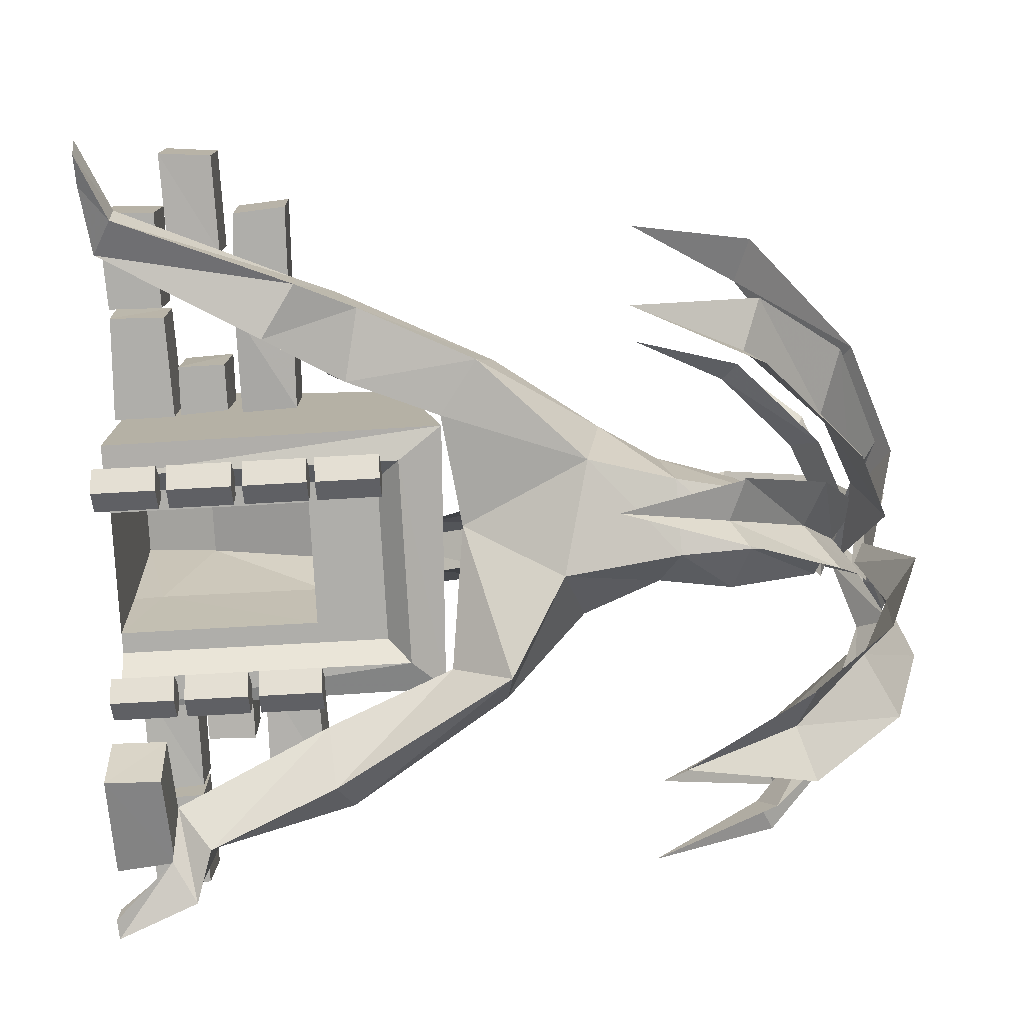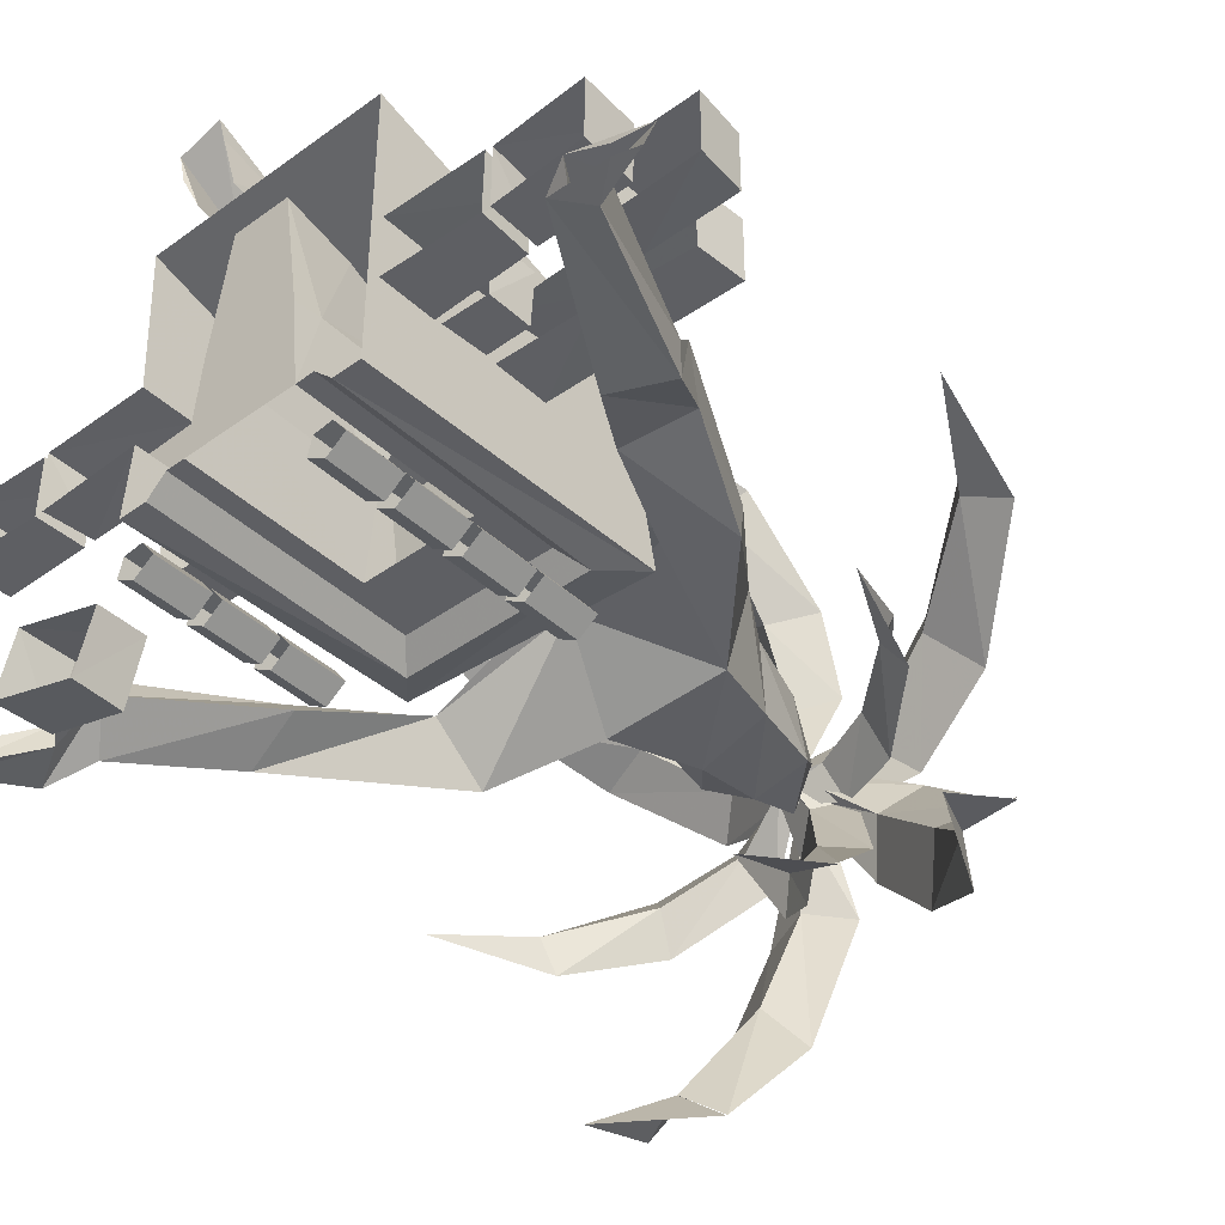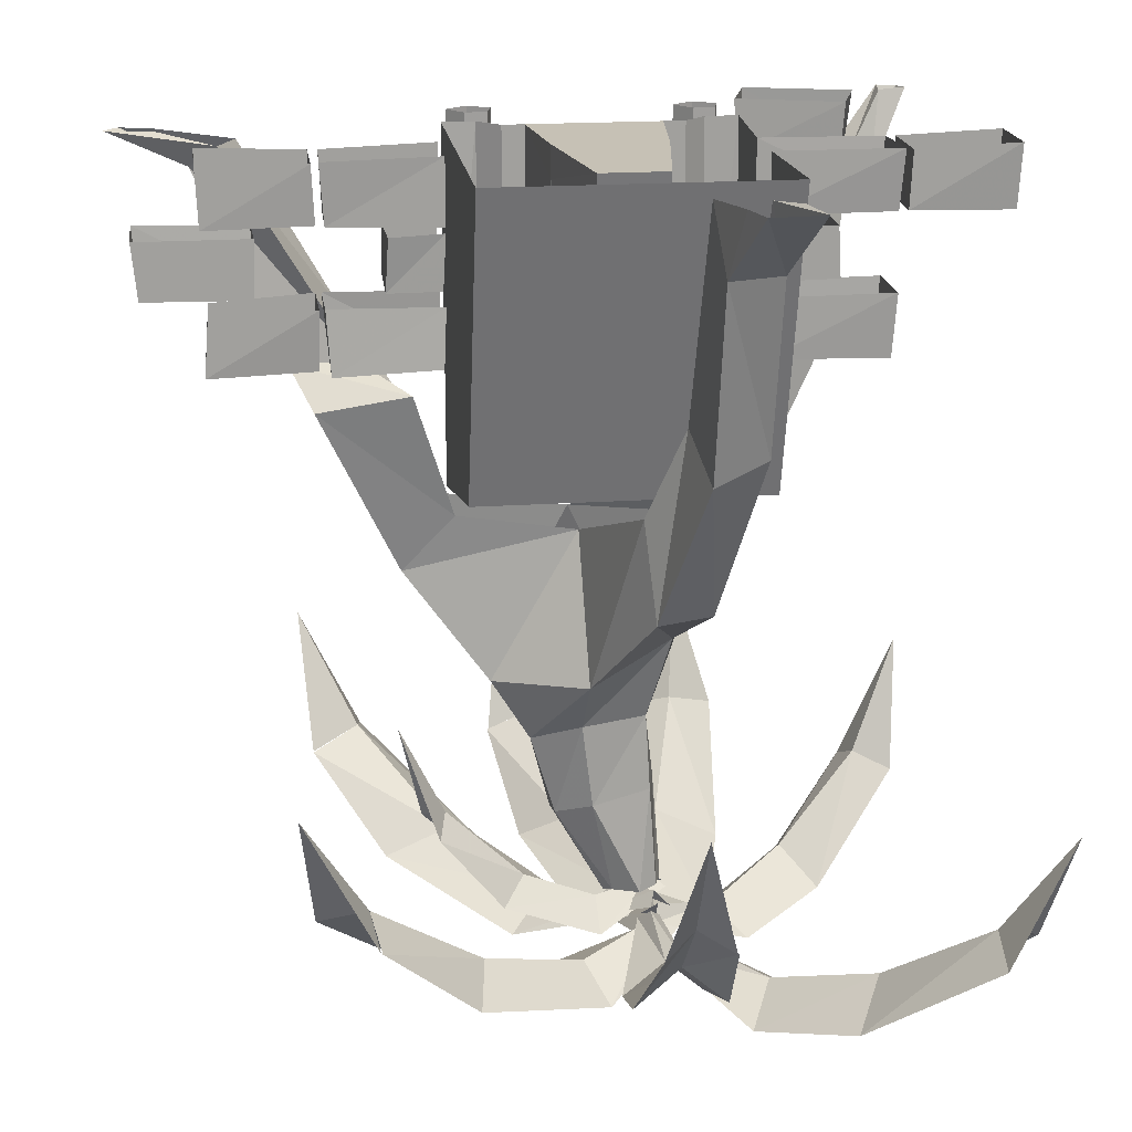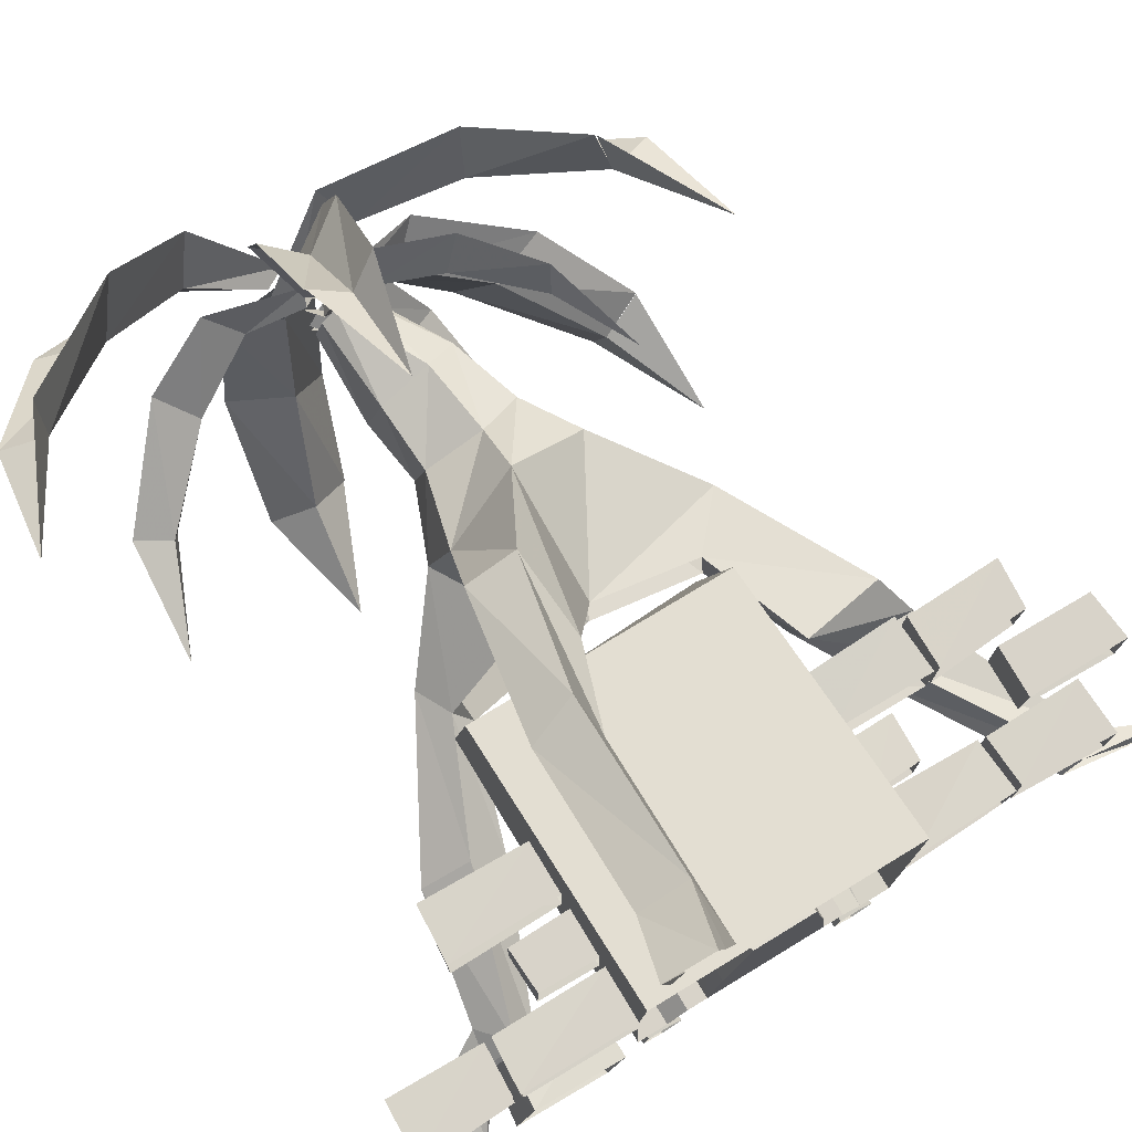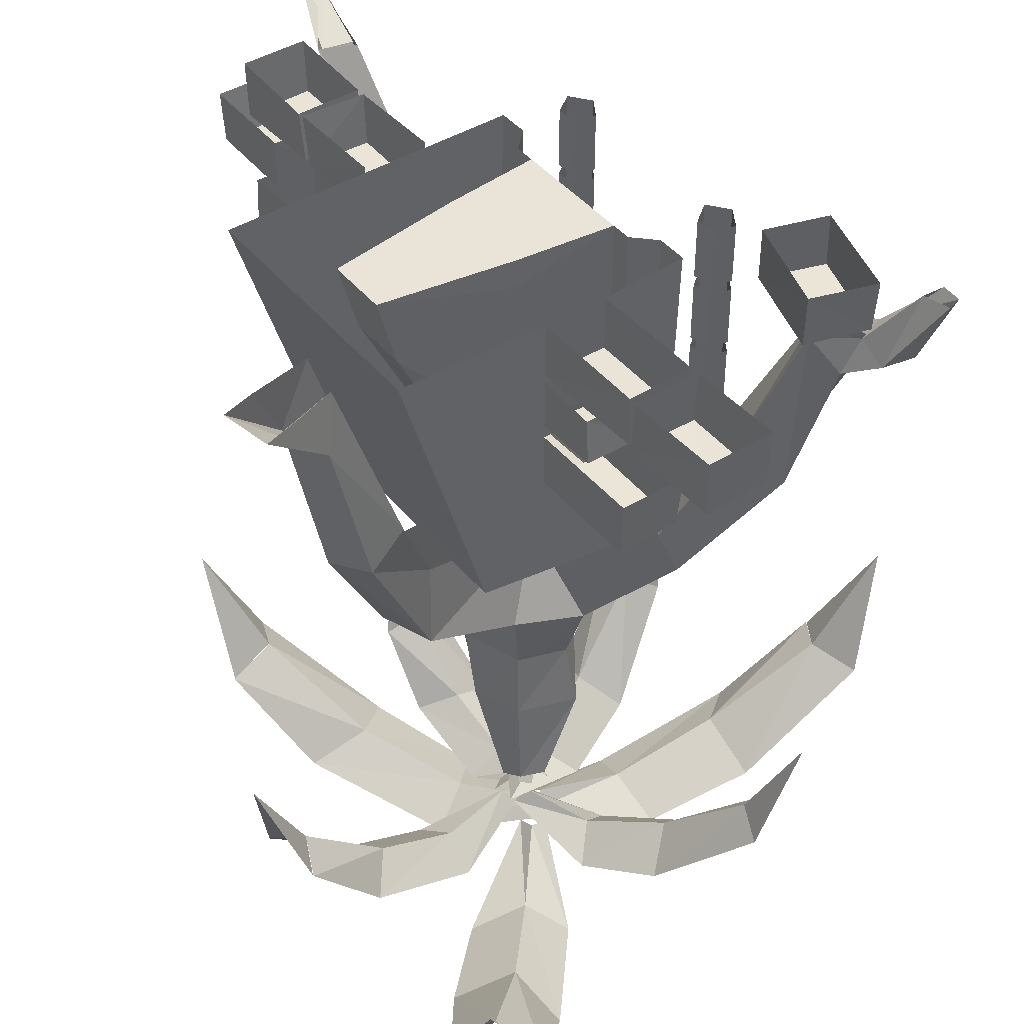
<metadata>
{"format":"obj","ext":"obj","renderer":"f3d","projection":"perspective","resolution":1024,"background":"white","views":[{"elev":-77.6,"azim":-86.8,"up":"+Z"},{"elev":-40.5,"azim":-138.5,"up":"+Z"},{"elev":18.7,"azim":-7.6,"up":"+Y"},{"elev":75.9,"azim":148.8,"up":"+Z"},{"elev":43.5,"azim":54.0,"up":"+Y"}]}
</metadata>
<code>
o object/dungeon_entrance_1/0
v 80 -225 -80
v 64 -207 -64
v 64 0 -64
v 80 0 -80
v 104 0 -80
v 104 -250 -72
v -80 -225 -80
v -64 -207 -64
v -48 -153 -64
v 48 -153 -64
v 48 0 -64
v 40 -23 15
v 40 0 12
v 24 0 117
v -24 0 117
v -40 0 12
v -48 0 -64
v -40 -23 15
v -40 -153 12
v -64 0 -64
v -80 0 -80
v -104 -259 -73
v -104 0 -80
v -104 0 154
v -104 -225 87
v 104 0 154
v 104 -225 87
v 104 -103 36
v 104 -92 36
v 104 -54 36
v 104 -47 36
v 104 -4 36
v 195 -4 36
v 192 -47 33
v 191 -47 -14
v 193 -5 -16
v 104 -4 -14
v 104 -47 -14
v 104 -54 -14
v 104 -92 -14
v 104 -103 -14
v 104 -145 -14
v -68 -160 -118
v -84 -160 -116
v -96 -160 -132
v -80 -160 -144
v -64 -160 -134
v -64 -112 -134
v -68 -112 -118
v -84 -112 -116
v -96 -112 -132
v -80 -112 -144
v -68 -104 -118
v -84 -104 -116
v -96 -104 -132
v -80 -104 -144
v -64 -104 -134
v -64 -56 -134
v -68 -56 -118
v -84 -56 -116
v -96 -56 -132
v -80 -56 -144
v -68 -48 -118
v -84 -48 -116
v -96 -48 -132
v -80 -48 -144
v -64 -48 -134
v -64 0 -134
v -68 0 -118
v -84 0 -116
v -96 0 -132
v -80 0 -144
v -68 -214 -118
v -84 -214 -116
v -96 -214 -132
v -80 -214 -144
v -64 -214 -134
v -64 -166 -134
v -68 -166 -118
v -84 -166 -116
v -96 -166 -132
v -80 -166 -144
v 186 -42 -121
v 114 -40 -142
v 129 -41 -192
v 200 -43 -171
v 189 1 -119
v 113 1 -143
v 128 1 -192
v 205 1 -169
v 94 -48 -116
v 78 -48 -114
v 66 -48 -130
v 82 -48 -142
v 98 -48 -132
v 98 0 -132
v 94 0 -116
v 78 0 -114
v 66 0 -130
v 82 0 -142
v 94 -104 -116
v 78 -104 -114
v 66 -104 -130
v 82 -104 -142
v 98 -104 -132
v 98 -56 -132
v 94 -56 -116
v 78 -56 -114
v 66 -56 -130
v 82 -56 -142
v 94 -160 -116
v 78 -160 -114
v 66 -160 -130
v 82 -160 -142
v 98 -160 -132
v 98 -112 -132
v 94 -112 -116
v 78 -112 -114
v 66 -112 -130
v 82 -112 -142
v 8 -492 -63
v -34 -499 -47
v -48 -437 -51
v 9 -438 -68
v 42 -477 -46
v 43 -545 -14
v 21 -553 -35
v 0 -549 -3
v -36 -484 0
v -54 -425 3
v -82 -380 4
v -70 -369 -66
v 15 -347 -92
v 35 -421 -40
v 32 -468 5
v 37 -543 6
v -11 -474 17
v 29 -412 3
v -19 -412 20
v 5 -545 6
v 24 -545 14
v 59 -361 -38
v 45 -349 18
v -18 -371 52
v 220 -61 -165
v 250 -1 -191
v 229 -2 -186
v 202 -45 -161
v 197 -74 -149
v 188 -72 -181
v 226 -60 -190
v 246 -2 -203
v 195 -43 -183
v 231 -1 -203
v 110 -298 -87
v 178 -177 -124
v 138 -173 -102
v 96 -268 -78
v 84 -303 -126
v 155 -166 -152
v 176 -49 -136
v 161 -47 -158
v 114 -162 -126
v 84 -257 -90
v -20 -270 -52
v -108 -258 -52
v -150 -288 -52
v -136 -186 -40
v -134 -168 16
v -105 -259 -2
v -200 -180 8
v -142 -301 -12
v -20 -270 6
v 10 -233 104
v 17 -303 119
v 34 -164 130
v 42 -191 178
v 38 -5 181
v 43 -51 207
v 50 -2 230
v 57 -2 256
v 82 -51 195
v 96 -3 248
v 74 -6 186
v 88 -2 218
v 20 -285 -16
v 58 -303 104
v 70 -163 132
v 81 -177 166
v 52 -236 99
v -192 -198 -32
v -176 -126 -64
v -168 -153 -24
v -216 -153 -24
v -216 -153 -56
v -245 -2 -46
v -258 -2 -19
v -277 -18 -34
v -272 -18 -59
v -299 4 -57
v -323 4 -65
v -333 4 -53
v -299 4 -46
v -24 -57 102
v 24 -57 102
v 40 -153 12
v 24 -153 55
v -24 -153 55
v -192 -102 -16
v -112 -102 -13
v -114 -145 -16
v -188 -147 -15
v -189 -148 36
v -192 -102 33
v -112 -103 33
v -114 -145 36
v -151 -55 -16
v -113 -54 -16
v -115 -91 -16
v -151 -91 -16
v -152 -93 32
v -150 -55 36
v -112 -53 36
v -114 -92 35
v -192 -5 -16
v -112 -2 -16
v -112 -49 -16
v -190 -47 -16
v -191 -47 34
v -194 -4 36
v -112 -2 36
v -112 -49 36
v -272 -46 -16
v -198 -46 -16
v -197 -46 34
v -272 -47 36
v -274 -2 -16
v -199 -5 -16
v -199 -5 36
v -274 -2 36
v -313 -93 -14
v -238 -94 -13
v -238 -94 36
v -313 -93 36
v -317 -53 -16
v -238 -55 -16
v -237 -53 36
v -317 -53 36
v -271 -147 -16
v -197 -145 -16
v -197 -144 33
v -272 -146 36
v -268 -107 -16
v -196 -102 -16
v -196 -102 36
v -269 -106 36
v 40 -594 8
v 57 -584 9
v 112 -598 56
v 93 -619 96
v 178 -570 114
v 155 -595 157
v 242 -509 179
v 239 -522 218
v 285 -428 214
v 276 -523 162
v 226 -587 106
v 277 -523 161
v 138 -621 31
v 54 -592 -7
v 35 -571 12
v 40 -561 0
v 85 -576 -27
v 108 -596 -5
v 142 -548 -62
v 166 -572 -34
v 203 -487 -91
v 230 -499 -80
v 238 -406 -114
v 198 -500 -120
v 147 -565 -96
v 74 -598 -52
v 27 -569 -1
v 42 -587 0
v 35 -577 -16
v 49 -592 -87
v 93 -612 -90
v 66 -563 -173
v 115 -588 -174
v 91 -503 -260
v 127 -515 -277
v 101 -422 -315
v 60 -516 -282
v 36 -580 -210
v 59 -516 -282
v 14 -614 -97
v 22 -585 -5
v 48 -585 -25
v 42 -575 -9
v -19 -589 28
v -51 -610 -2
v -95 -561 73
v -129 -586 37
v -177 -500 113
v -213 -513 98
v -224 -419 143
v -172 -514 151
v -102 -578 121
v -171 -514 152
v -3 -612 60
v 58 -583 -7
v 32 -567 -5
v 15 -557 -6
v -38 -571 -54
v -19 -592 -93
v -104 -543 -114
v -79 -568 -157
v -166 -482 -181
v -162 -495 -219
v -208 -401 -217
v -201 -496 -165
v -151 -560 -106
v -201 -496 -163
v -64 -594 -29
v 17 -565 10
v 45 -550 -16
v 37 -542 -7
v -6 -553 -3
v -14 -570 -33
v -59 -531 2
v -67 -550 -33
v -115 -479 1
v -130 -490 -21
v -148 -412 6
v -121 -490 29
v -76 -544 30
v -6 -572 24
v 45 -548 0
v 45 -553 22
v 34 -543 16
v 11 -558 -33
v 36 -578 -54
v -15 -530 -93
v 14 -554 -116
v -37 -469 -159
v -23 -481 -183
v -55 -388 -196
v -67 -482 -159
v -50 -547 -103
v -68 -482 -158
v -14 -580 -24
v 30 -551 27
v 23 -567 10
v 31 -557 21
v 33 -571 74
v 1 -592 83
v 33 -543 140
v -2 -568 149
v 30 -482 208
v 6 -495 227
v 31 -401 250
v 56 -496 219
v 62 -560 163
v 57 -496 219
v 60 -594 76
v 39 -565 11
v 190 -148 34
v 104 -145 36
v 189 -146 -14
v 193 -102 36
v 153 -91 36
v 153 -92 -16
v 151 -55 36
v 273 -48 33
v 198 -46 36
v 199 -46 -16
v 273 -46 -16
v 275 -2 36
v 200 -5 36
v 200 -5 -16
v 275 -2 -16
v 193 -102 -16
v 152 -55 -16
f 1 2 3
f 1 3 4
f 1 4 5
f 1 5 6
f 1 6 7
f 1 7 2
f 2 7 8
f 2 8 9
f 2 9 10
f 2 10 3
f 3 10 11
f 11 10 12
f 11 12 13
f 11 13 14
f 11 14 15
f 11 15 16
f 11 16 17
f 17 16 18
f 17 18 19
f 17 19 9
f 17 9 8
f 17 8 20
f 20 8 21
f 21 8 7
f 21 7 22
f 21 22 23
f 23 22 24
f 24 22 25
f 24 25 26
f 26 25 27
f 26 27 28
f 26 28 29
f 26 29 30
f 26 30 31
f 26 31 32
f 32 31 33
f 33 31 34
f 33 34 35
f 33 35 36
f 36 35 37
f 37 35 38
f 37 38 5
f 5 38 39
f 5 39 40
f 5 40 41
f 5 41 6
f 6 41 42
f 6 42 27
f 6 27 25
f 6 25 22
f 6 22 7
f 43 44 45
f 43 45 46
f 43 46 47
f 43 47 48
f 43 48 49
f 43 49 44
f 44 49 50
f 44 50 45
f 45 50 51
f 45 51 46
f 46 51 52
f 46 52 47
f 47 52 48
f 53 54 55
f 53 55 56
f 53 56 57
f 53 57 58
f 53 58 59
f 53 59 54
f 54 59 60
f 54 60 55
f 55 60 61
f 55 61 56
f 56 61 62
f 56 62 57
f 57 62 58
f 63 64 65
f 63 65 66
f 63 66 67
f 63 67 68
f 63 68 69
f 63 69 64
f 64 69 70
f 64 70 65
f 65 70 71
f 65 71 66
f 66 71 72
f 66 72 67
f 67 72 68
f 73 74 75
f 73 75 76
f 73 76 77
f 73 77 78
f 73 78 79
f 73 79 74
f 74 79 80
f 74 80 75
f 75 80 81
f 75 81 76
f 76 81 82
f 76 82 77
f 77 82 78
f 83 84 85
f 83 85 86
f 83 86 87
f 83 87 84
f 84 87 88
f 84 88 89
f 84 89 85
f 85 89 86
f 86 89 90
f 86 90 87
f 91 92 93
f 91 93 94
f 91 94 95
f 91 95 96
f 91 96 97
f 91 97 92
f 92 97 98
f 92 98 93
f 93 98 99
f 93 99 94
f 94 99 100
f 94 100 95
f 95 100 96
f 101 102 103
f 101 103 104
f 101 104 105
f 101 105 106
f 101 106 107
f 101 107 102
f 102 107 108
f 102 108 103
f 103 108 109
f 103 109 104
f 104 109 110
f 104 110 105
f 105 110 106
f 111 112 113
f 111 113 114
f 111 114 115
f 111 115 116
f 111 116 117
f 111 117 112
f 112 117 118
f 112 118 113
f 113 118 119
f 113 119 114
f 114 119 120
f 114 120 115
f 115 120 116
f 121 122 123
f 121 123 124
f 121 124 125
f 121 125 126
f 121 126 127
f 121 127 122
f 122 127 128
f 122 128 129
f 122 129 130
f 122 130 123
f 123 130 131
f 123 131 132
f 123 132 124
f 124 132 133
f 124 133 134
f 124 134 125
f 125 134 135
f 125 135 136
f 125 136 126
f 137 135 138
f 137 138 139
f 137 139 129
f 137 129 140
f 137 140 141
f 137 141 135
f 135 141 136
f 135 134 138
f 138 134 142
f 138 142 143
f 138 143 139
f 139 143 144
f 139 144 130
f 139 130 129
f 128 140 129
f 145 146 147
f 145 147 148
f 145 148 149
f 145 149 150
f 145 150 151
f 145 151 146
f 146 151 152
f 152 151 153
f 152 153 154
f 154 153 148
f 154 148 147
f 155 156 157
f 155 157 158
f 155 158 142
f 155 142 133
f 155 133 159
f 155 159 156
f 156 159 160
f 156 160 149
f 156 149 161
f 156 161 157
f 157 161 162
f 157 162 163
f 157 163 158
f 158 163 164
f 164 163 160
f 164 160 159
f 164 159 165
f 165 159 133
f 165 133 132
f 165 132 166
f 166 132 167
f 166 167 168
f 166 168 169
f 166 169 170
f 170 169 171
f 170 171 172
f 170 172 173
f 173 172 131
f 173 131 144
f 173 144 174
f 174 144 175
f 174 175 176
f 176 175 177
f 176 177 178
f 178 177 179
f 178 179 180
f 180 179 181
f 181 179 182
f 181 182 183
f 183 182 184
f 183 184 185
f 143 142 186
f 143 186 187
f 143 187 175
f 143 175 144
f 134 133 142
f 130 144 131
f 188 184 182
f 188 182 189
f 188 189 190
f 190 189 187
f 190 187 186
f 179 177 189
f 179 189 182
f 177 175 187
f 177 187 189
f 167 191 168
f 168 191 192
f 168 192 193
f 168 193 169
f 169 193 194
f 169 194 171
f 171 194 195
f 171 195 191
f 171 191 172
f 172 191 167
f 172 167 131
f 131 167 132
f 191 195 192
f 192 195 196
f 192 196 197
f 192 197 193
f 193 197 198
f 193 198 194
f 194 198 199
f 194 199 195
f 195 199 196
f 196 199 200
f 200 199 201
f 201 199 198
f 201 198 202
f 202 198 197
f 202 197 203
f 149 148 161
f 162 153 151
f 162 151 150
f 162 150 163
f 163 150 160
f 160 150 149
f 142 158 186
f 15 204 18
f 15 18 16
f 205 204 15
f 205 15 14
f 205 14 12
f 205 12 206
f 205 206 207
f 205 207 204
f 204 207 208
f 204 208 18
f 18 208 19
f 12 14 13
f 10 206 12
f 209 210 211
f 209 211 212
f 209 212 213
f 209 213 214
f 214 213 215
f 215 213 216
f 216 213 212
f 216 212 211
f 217 218 219
f 217 219 220
f 217 220 221
f 217 221 222
f 222 221 223
f 223 221 224
f 224 221 220
f 224 220 219
f 225 226 227
f 225 227 228
f 225 228 229
f 225 229 230
f 230 229 231
f 231 229 232
f 232 229 228
f 232 228 227
f 233 234 235
f 233 235 236
f 233 236 237
f 233 237 234
f 234 237 238
f 234 238 239
f 234 239 235
f 235 239 236
f 236 239 240
f 236 240 237
f 241 242 243
f 241 243 244
f 241 244 245
f 241 245 242
f 242 245 246
f 242 246 247
f 242 247 243
f 243 247 244
f 244 247 248
f 244 248 245
f 249 250 251
f 249 251 252
f 249 252 253
f 249 253 250
f 250 253 254
f 250 254 255
f 250 255 251
f 251 255 252
f 252 255 256
f 252 256 253
f 257 258 259
f 257 259 260
f 260 259 261
f 260 261 262
f 262 261 263
f 262 263 264
f 264 263 265
f 265 263 266
f 261 267 268
f 261 268 263
f 259 269 267
f 259 267 261
f 258 270 269
f 258 269 259
f 271 272 273
f 271 273 274
f 274 273 275
f 274 275 276
f 276 275 277
f 276 277 278
f 278 277 279
f 279 277 280
f 280 277 275
f 280 275 281
f 281 275 273
f 281 273 282
f 282 273 272
f 282 272 283
f 284 285 286
f 284 286 287
f 287 286 288
f 287 288 289
f 289 288 290
f 289 290 291
f 291 290 292
f 292 290 293
f 288 294 295
f 288 295 290
f 286 296 294
f 286 294 288
f 285 297 296
f 285 296 286
f 298 299 300
f 298 300 301
f 301 300 302
f 301 302 303
f 303 302 304
f 303 304 305
f 305 304 306
f 306 304 307
f 302 308 309
f 302 309 304
f 300 310 308
f 300 308 302
f 299 311 310
f 299 310 300
f 312 313 314
f 312 314 315
f 315 314 316
f 315 316 317
f 317 316 318
f 317 318 319
f 319 318 320
f 320 318 321
f 316 322 323
f 316 323 318
f 314 324 322
f 314 322 316
f 313 325 324
f 313 324 314
f 326 327 328
f 326 328 329
f 329 328 330
f 329 330 331
f 331 330 332
f 331 332 333
f 333 332 334
f 334 332 335
f 335 332 330
f 335 330 336
f 336 330 328
f 336 328 337
f 337 328 327
f 337 327 338
f 339 340 341
f 339 341 342
f 342 341 343
f 342 343 344
f 344 343 345
f 344 345 346
f 346 345 347
f 347 345 348
f 343 349 350
f 343 350 345
f 341 351 349
f 341 349 343
f 340 352 351
f 340 351 341
f 353 354 355
f 353 355 356
f 356 355 357
f 356 357 358
f 358 357 359
f 358 359 360
f 360 359 361
f 361 359 362
f 357 363 364
f 357 364 359
f 355 365 363
f 355 363 357
f 354 366 365
f 354 365 355
f 367 368 42
f 367 42 369
f 367 369 370
f 367 370 368
f 368 370 28
f 368 28 27
f 368 27 42
f 34 31 38
f 34 38 35
f 371 29 40
f 371 40 372
f 371 372 373
f 371 373 29
f 29 373 30
f 374 375 376
f 374 376 377
f 374 377 378
f 374 378 375
f 375 378 379
f 375 379 380
f 375 380 376
f 376 380 377
f 377 380 381
f 377 381 378
f 370 369 382
f 382 369 41
f 41 369 42
f 372 40 39
f 372 39 383
f 372 383 373
f 38 31 30
f 38 30 39
f 40 29 28
f 40 28 41

</code>
